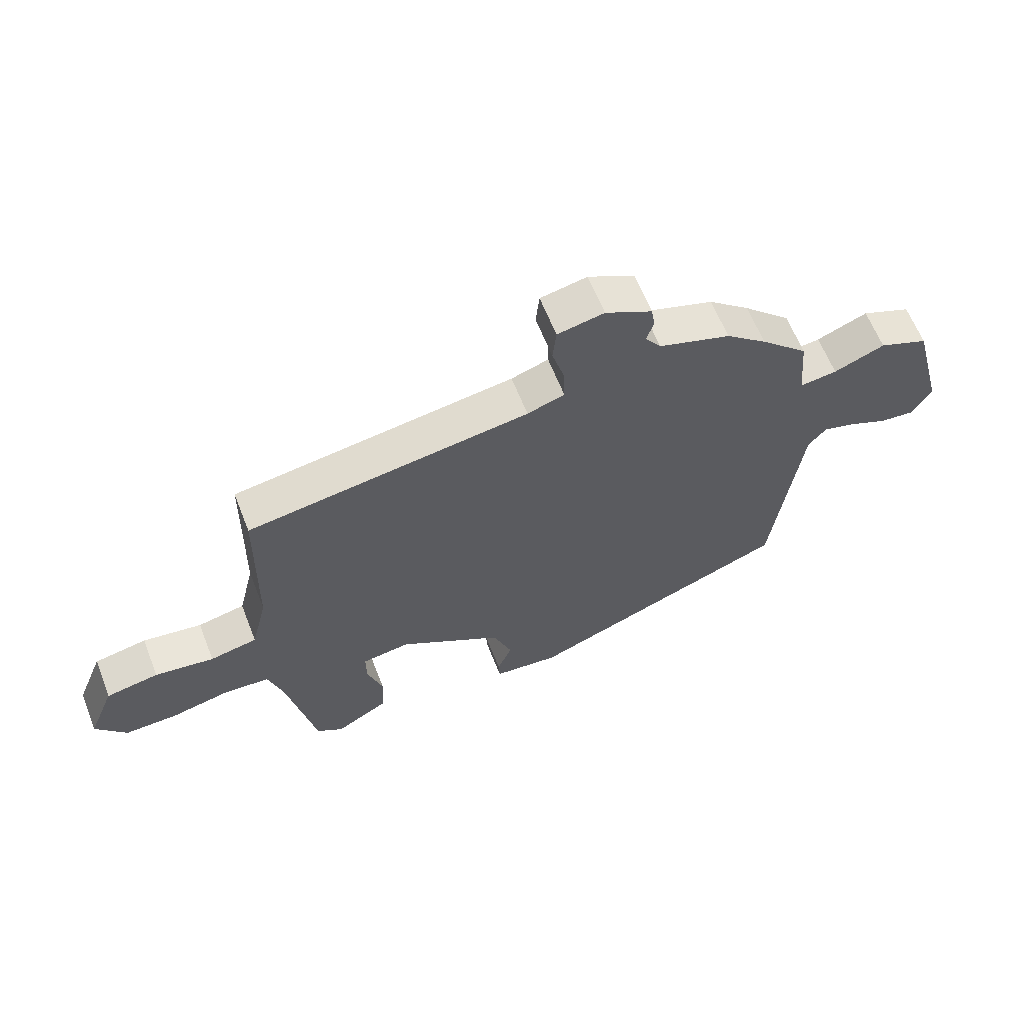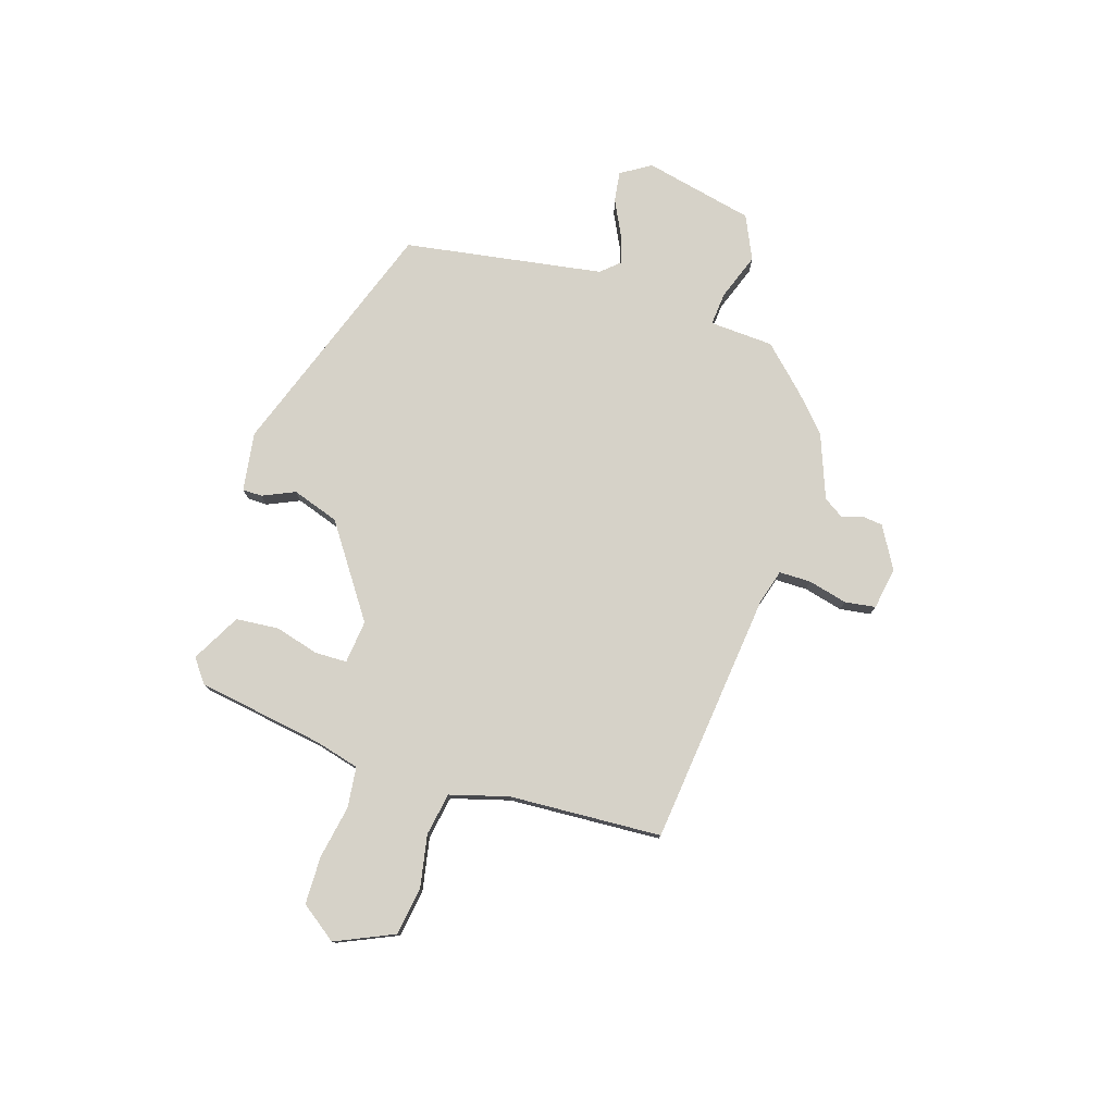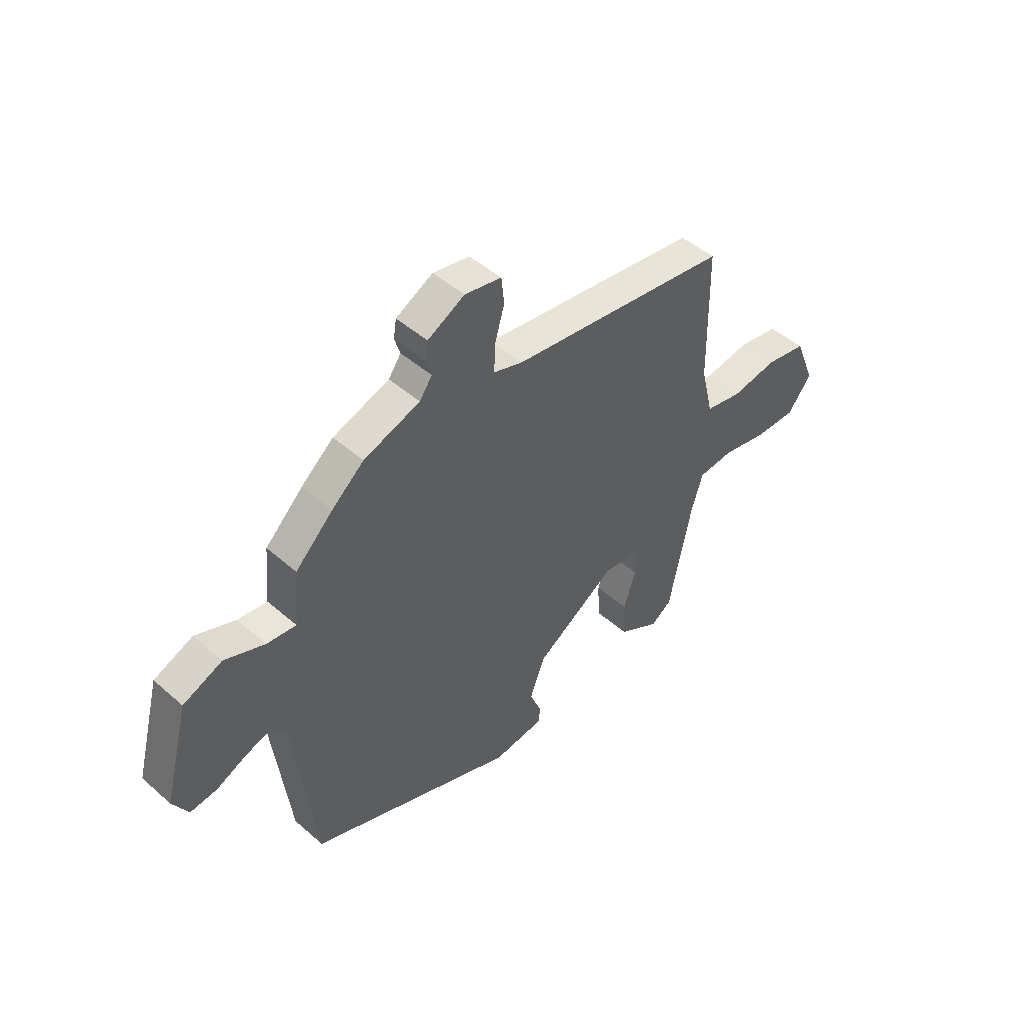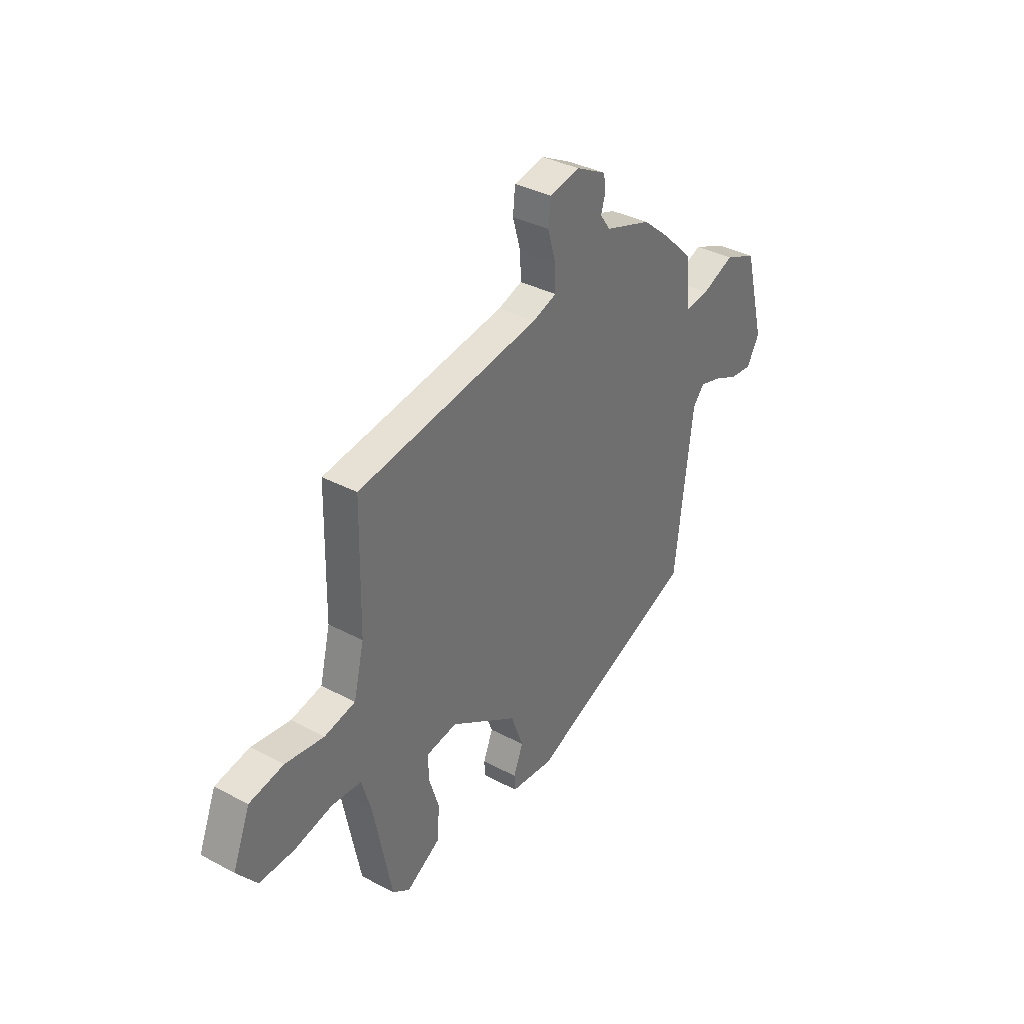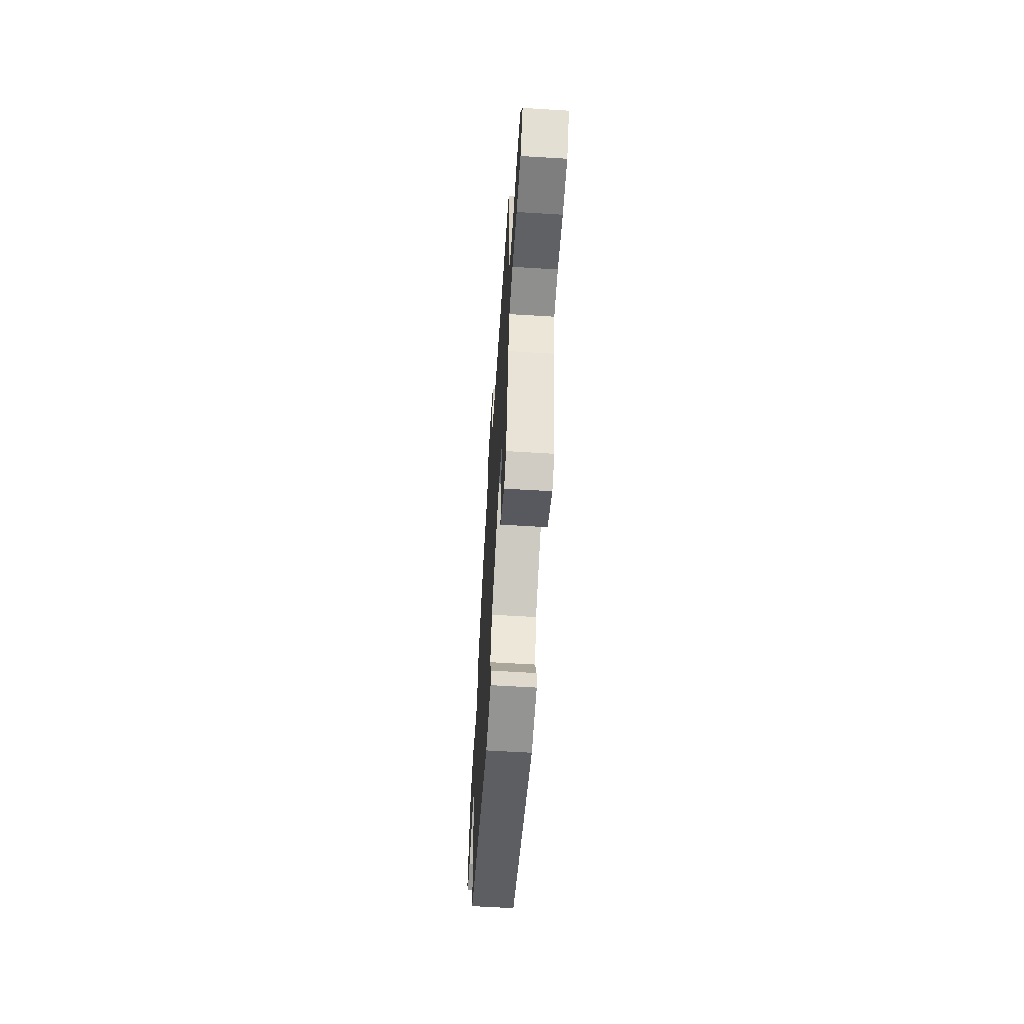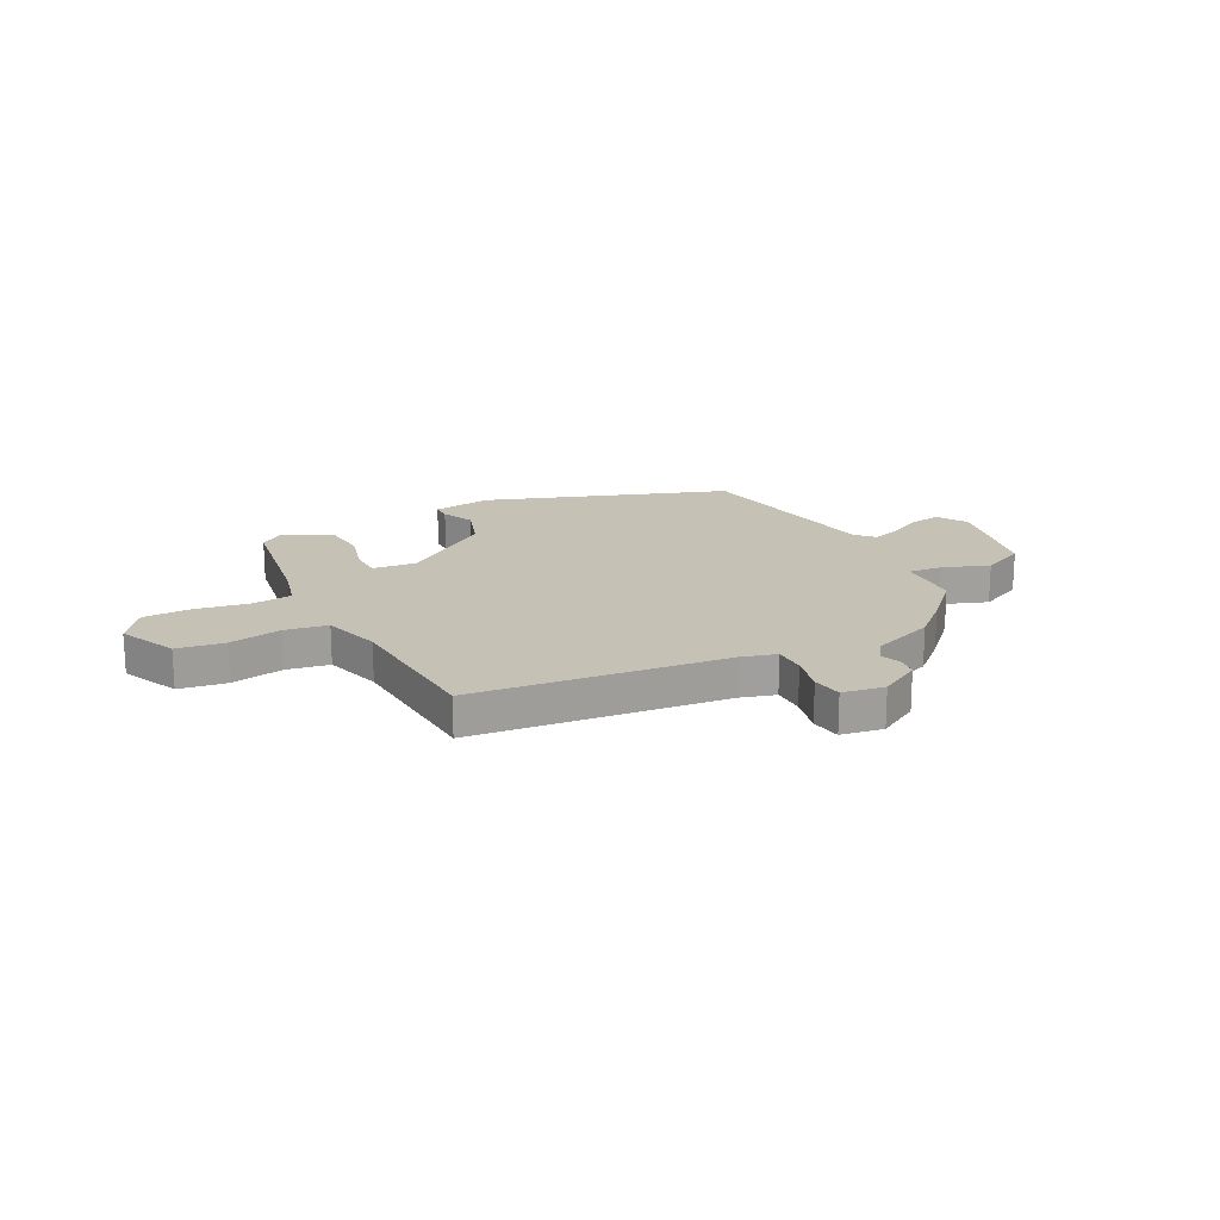
<metadata>
{"format":"obj","ext":"obj","renderer":"f3d","projection":"perspective","resolution":1024,"background":"white","views":[{"elev":62.7,"azim":-21.4,"up":"+Z"},{"elev":77.5,"azim":-74.6,"up":"+Y"},{"elev":47.6,"azim":134.5,"up":"+Z"},{"elev":35.8,"azim":-55.1,"up":"+Z"},{"elev":-60.8,"azim":-93.6,"up":"+Z"},{"elev":18.7,"azim":-29.7,"up":"+Y"}]}
</metadata>
<code>
v -0.486 0.07 0.422
v -0.009 0.07 0.492
v 0.054 0.07 0.513
v 0.052 0.07 0.573
v 0.031 0.07 0.646
v 0.037 0.07 0.704
v 0.116 0.07 0.72
v 0.196 0.07 0.678
v 0.202 0.07 0.639
v 0.19 0.07 0.601
v 0.217 0.07 0.563
v 0.339 0.07 0.522
v 0.409 0.07 0.463
v 0.49 0.07 0.385
v 0.501 0.07 0.265
v 0.564 0.07 0.273
v 0.65 0.07 0.308
v 0.734 0.07 0.273
v 0.788 0.07 0.068
v 0.755 0.07 0.01
v 0.697 0.07 0.016
v 0.631 0.07 0.046
v 0.575 0.07 0.062
v 0.545 0.07 0.026
v 0.499 0.07 -0.351
v 0.05 0.07 -0.529
v -0.062 0.07 -0.517
v -0.064 0.07 -0.48
v -0.039 0.07 -0.418
v -0.072 0.07 -0.331
v -0.248 0.07 -0.219
v -0.329 0.07 -0.231
v -0.328 0.07 -0.291
v -0.302 0.07 -0.373
v -0.306 0.07 -0.454
v -0.396 0.07 -0.507
v -0.441 0.07 -0.476
v -0.489 0.07 -0.238
v -0.514 0.07 -0.156
v -0.591 0.07 -0.15
v -0.69 0.07 -0.172
v -0.78 0.07 -0.174
v -0.832 0.07 -0.108
v -0.787 0.07 0.004
v -0.698 0.07 0.021
v -0.598 0.07 0.006
v -0.518 0.07 0.023
v -0.491 0.07 0.134
v -0.486 0 0.422
v -0.009 0 0.492
v 0.054 0 0.513
v 0.052 0 0.573
v 0.031 0 0.646
v 0.037 0 0.704
v 0.116 0 0.72
v 0.196 0 0.678
v 0.202 0 0.639
v 0.19 0 0.601
v 0.217 0 0.563
v 0.339 0 0.522
v 0.409 0 0.463
v 0.49 0 0.385
v 0.501 0 0.265
v 0.564 0 0.273
v 0.65 0 0.308
v 0.734 0 0.273
v 0.788 0 0.068
v 0.755 0 0.01
v 0.697 0 0.016
v 0.631 0 0.046
v 0.575 0 0.062
v 0.545 0 0.026
v 0.499 0 -0.351
v 0.05 0 -0.529
v -0.062 0 -0.517
v -0.064 0 -0.48
v -0.039 0 -0.418
v -0.072 0 -0.331
v -0.248 0 -0.219
v -0.329 0 -0.231
v -0.328 0 -0.291
v -0.302 0 -0.373
v -0.306 0 -0.454
v -0.396 0 -0.507
v -0.441 0 -0.476
v -0.489 0 -0.238
v -0.514 0 -0.156
v -0.591 0 -0.15
v -0.69 0 -0.172
v -0.78 0 -0.174
v -0.832 0 -0.108
v -0.787 0 0.004
v -0.698 0 0.021
v -0.598 0 0.006
v -0.518 0 0.023
v -0.491 0 0.134
f 43 44 45 46
f 43 46 47
f 40 41 42 43
f 39 40 43 47
f 38 39 47 48
f 33 34 35 36
f 32 33 36 37
f 26 27 28 29
f 24 25 26 29
f 23 24 29 30
f 19 20 21 22
f 19 22 23
f 16 17 18 19
f 15 16 19 23
f 12 13 14 15
f 11 12 15 23
f 7 8 9 10
f 5 6 7 10
f 4 5 10 11
f 3 4 11 23
f 38 48 1 2
f 32 37 38 2
f 31 32 2 3
f 3 23 30 31
f 94 93 92 91
f 95 94 91
f 91 90 89 88
f 95 91 88 87
f 96 95 87 86
f 84 83 82 81
f 85 84 81 80
f 77 76 75 74
f 77 74 73 72
f 78 77 72 71
f 70 69 68 67
f 71 70 67
f 67 66 65 64
f 71 67 64 63
f 63 62 61 60
f 71 63 60 59
f 58 57 56 55
f 58 55 54 53
f 59 58 53 52
f 71 59 52 51
f 50 49 96 86
f 50 86 85 80
f 51 50 80 79
f 79 78 71 51
f 1 49 50 2
f 2 50 51 3
f 3 51 52 4
f 4 52 53 5
f 5 53 54 6
f 6 54 55 7
f 7 55 56 8
f 8 56 57 9
f 9 57 58 10
f 10 58 59 11
f 11 59 60 12
f 12 60 61 13
f 13 61 62 14
f 14 62 63 15
f 15 63 64 16
f 16 64 65 17
f 17 65 66 18
f 18 66 67 19
f 19 67 68 20
f 20 68 69 21
f 21 69 70 22
f 22 70 71 23
f 23 71 72 24
f 24 72 73 25
f 25 73 74 26
f 26 74 75 27
f 27 75 76 28
f 28 76 77 29
f 29 77 78 30
f 30 78 79 31
f 31 79 80 32
f 32 80 81 33
f 33 81 82 34
f 34 82 83 35
f 35 83 84 36
f 36 84 85 37
f 37 85 86 38
f 38 86 87 39
f 39 87 88 40
f 40 88 89 41
f 41 89 90 42
f 42 90 91 43
f 43 91 92 44
f 44 92 93 45
f 45 93 94 46
f 46 94 95 47
f 47 95 96 48
f 48 96 49 1

</code>
